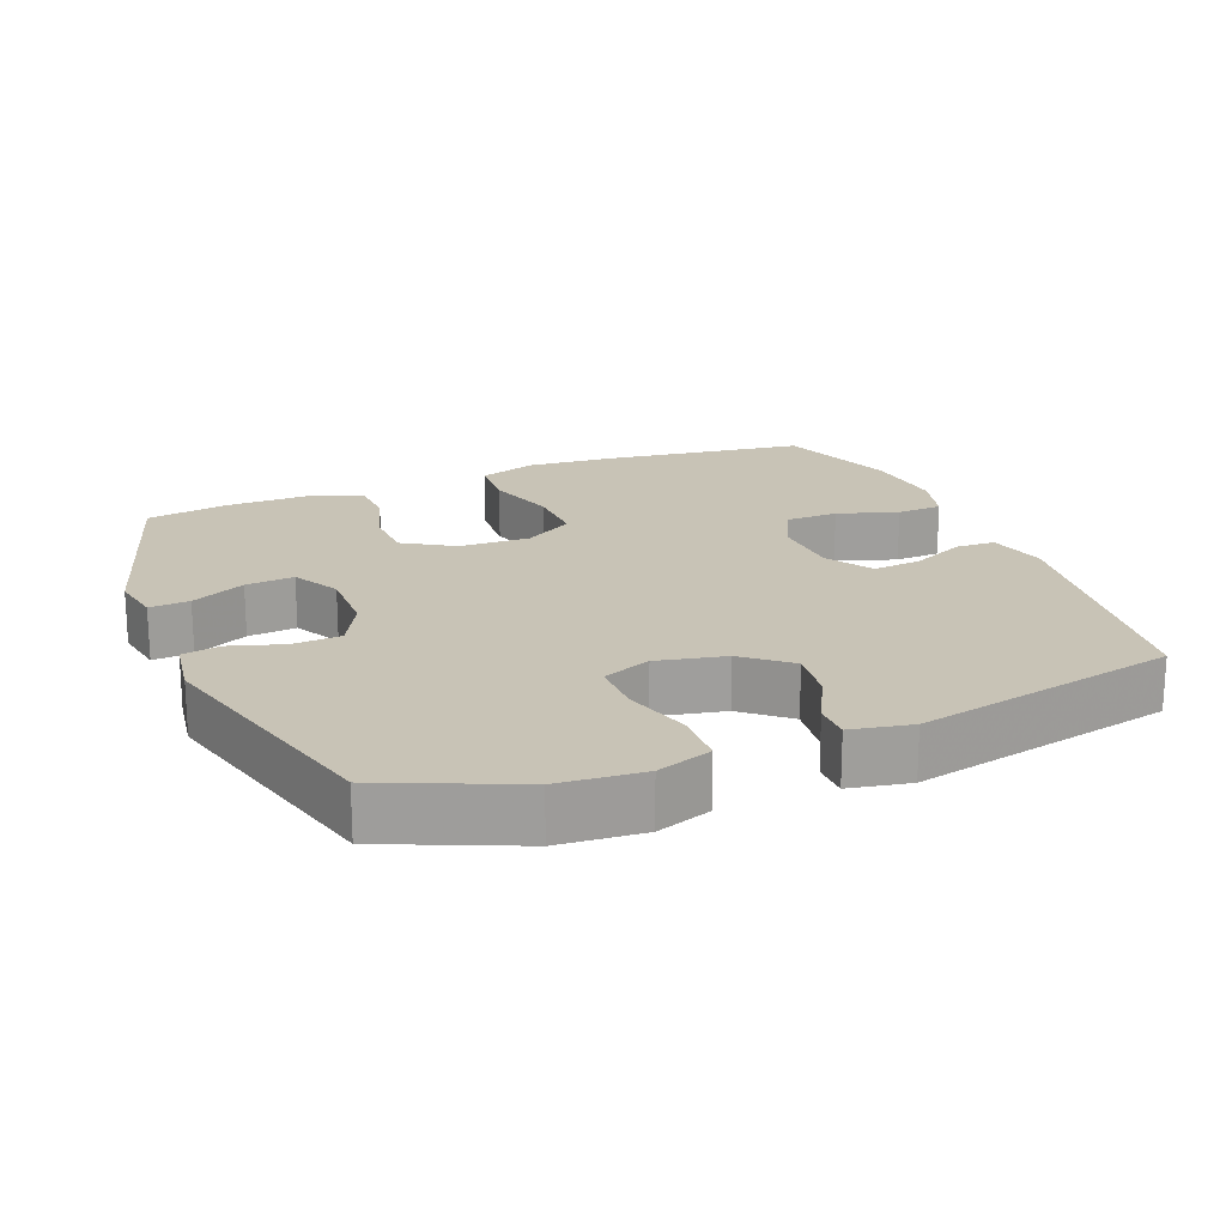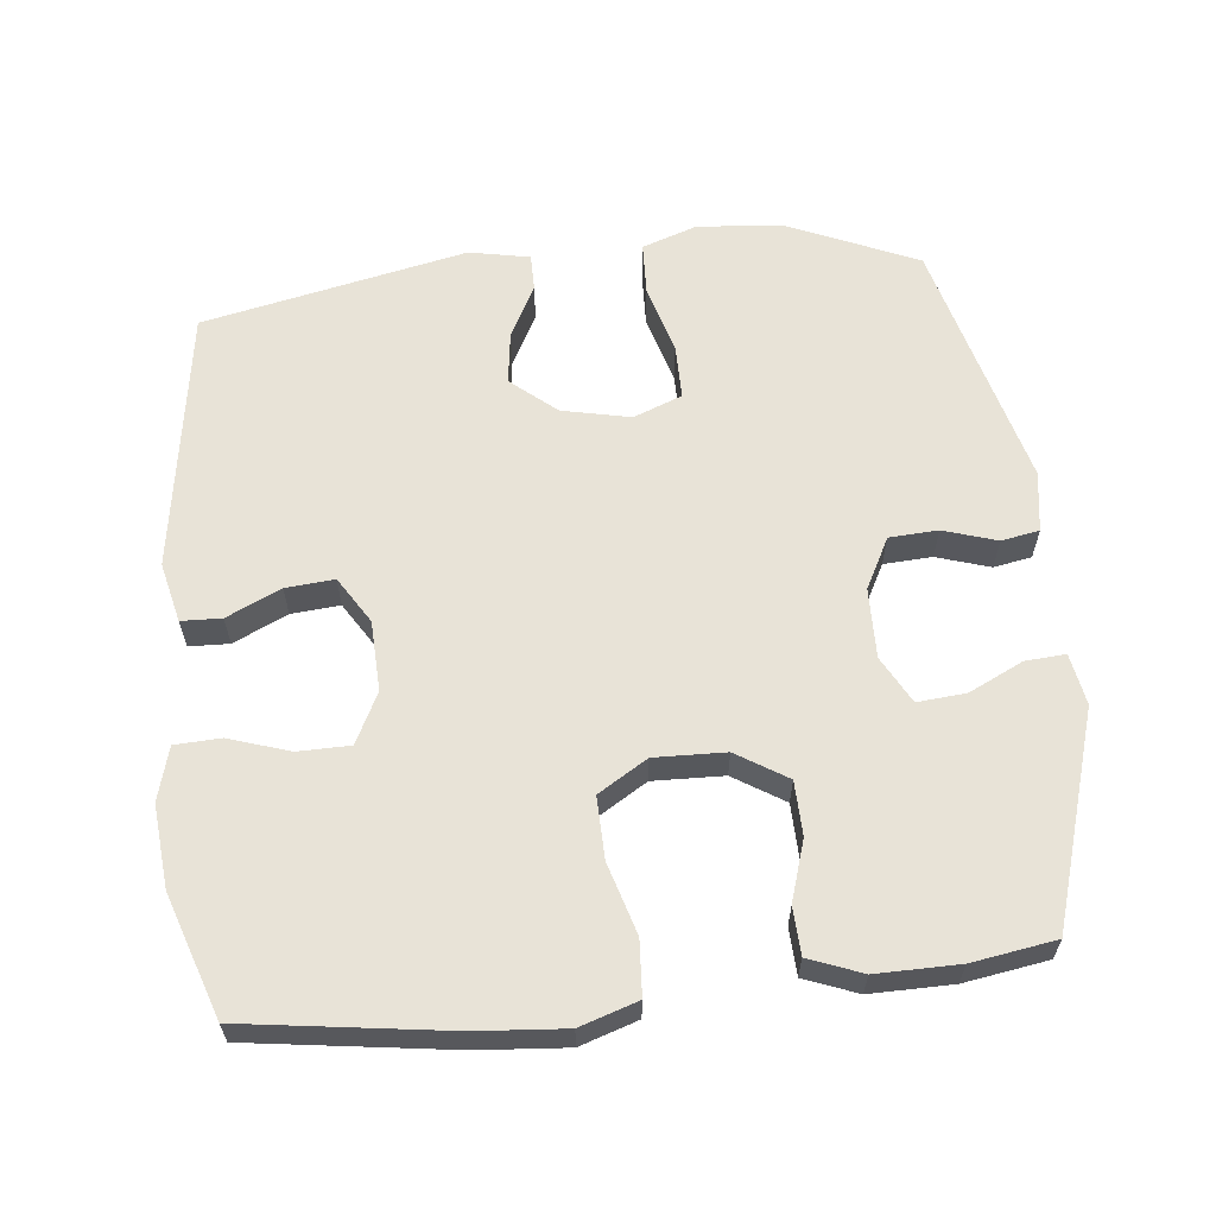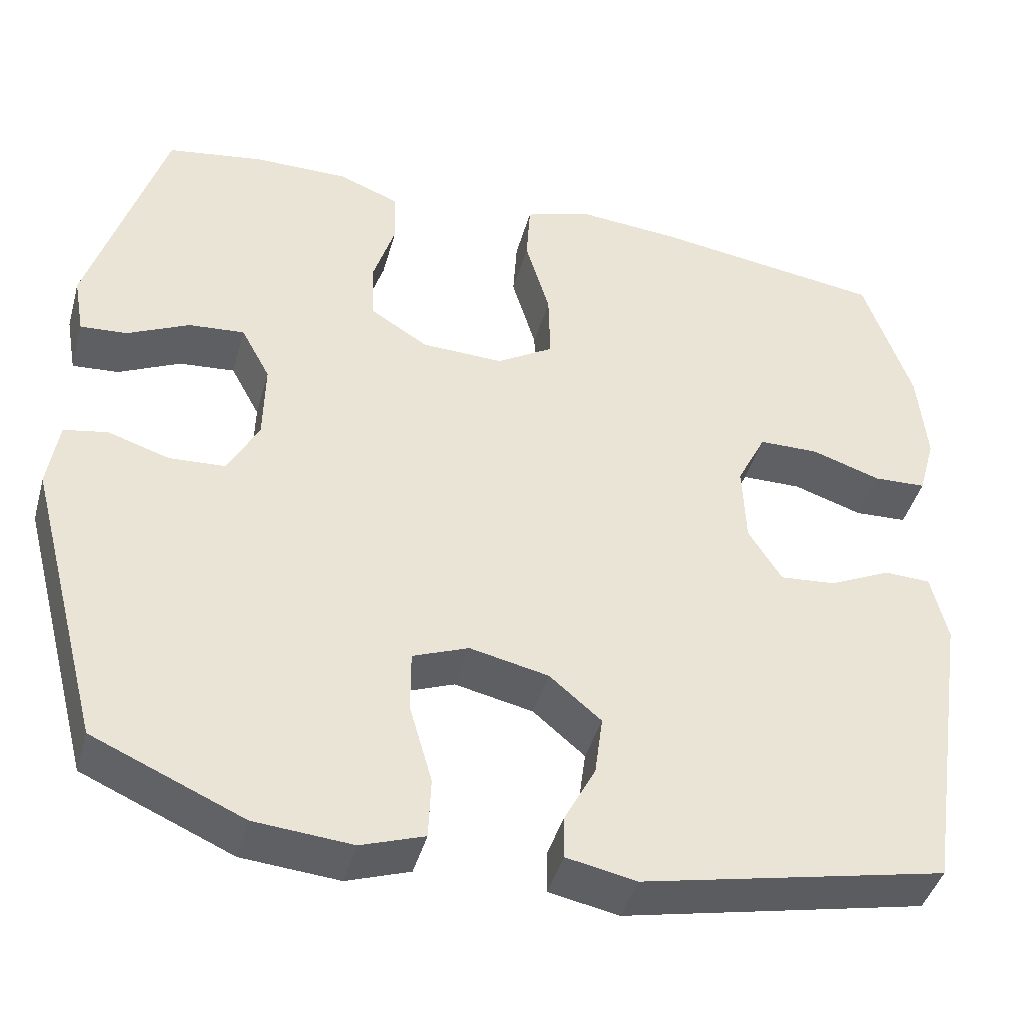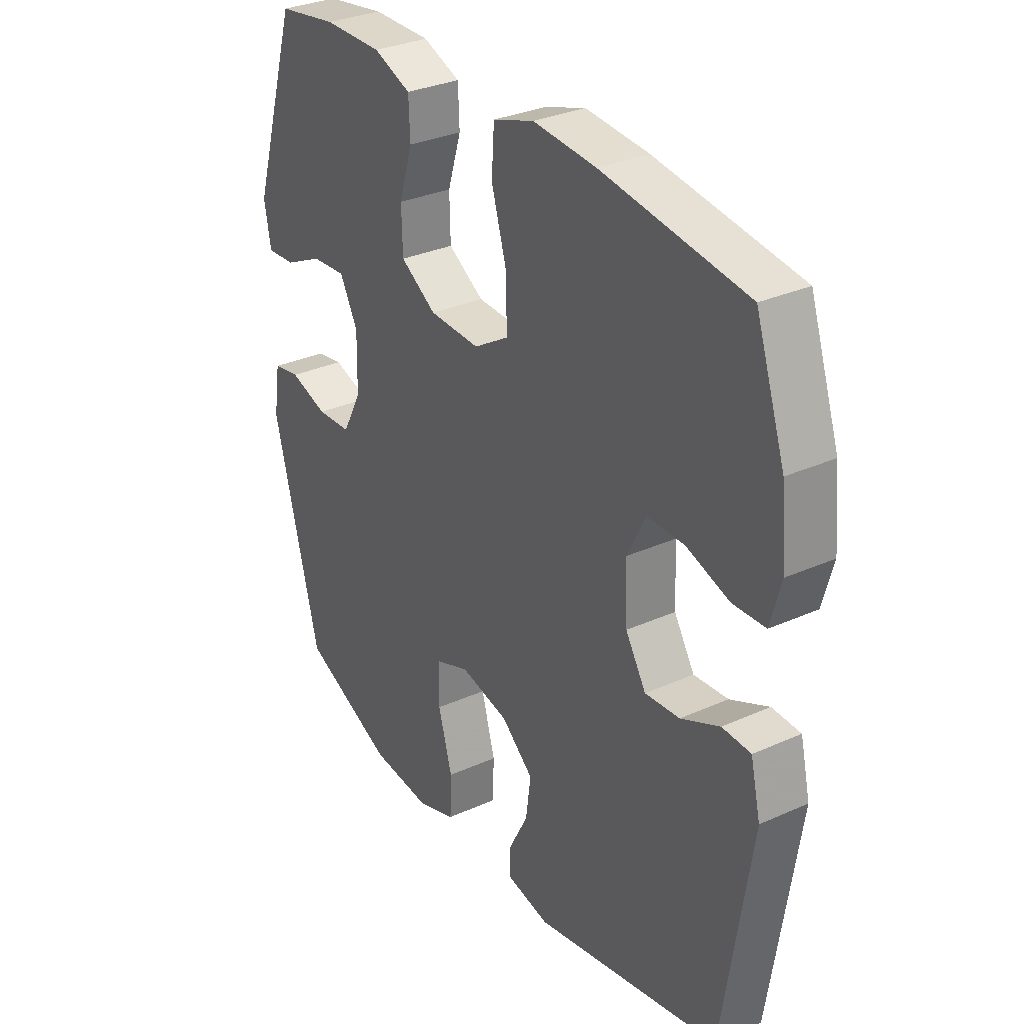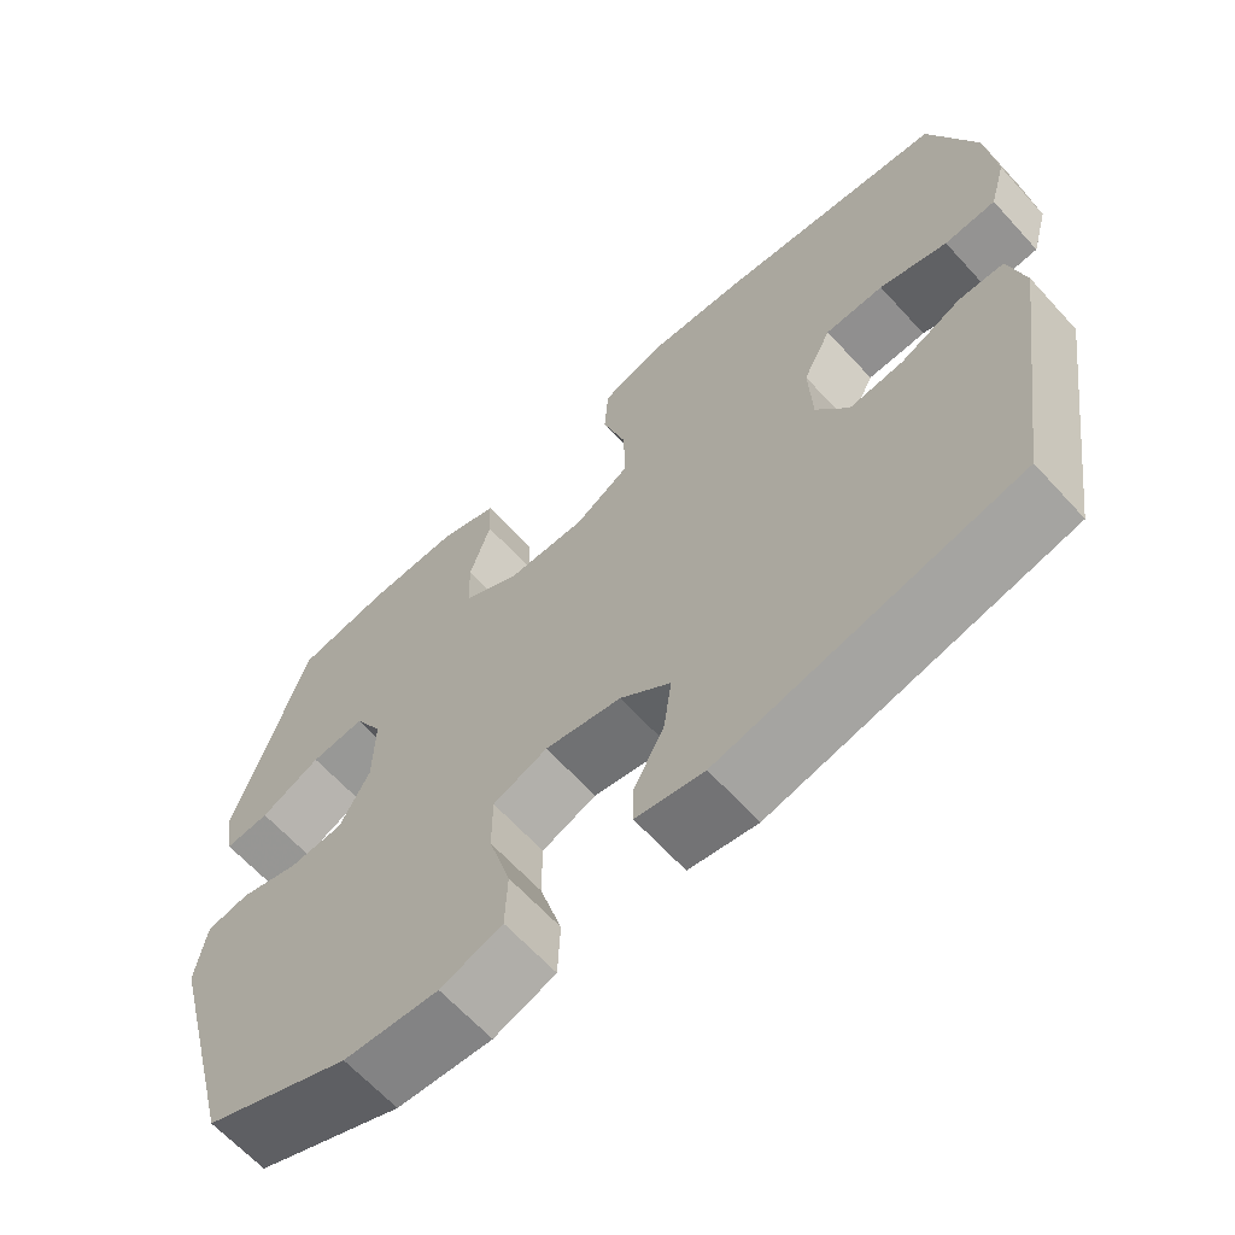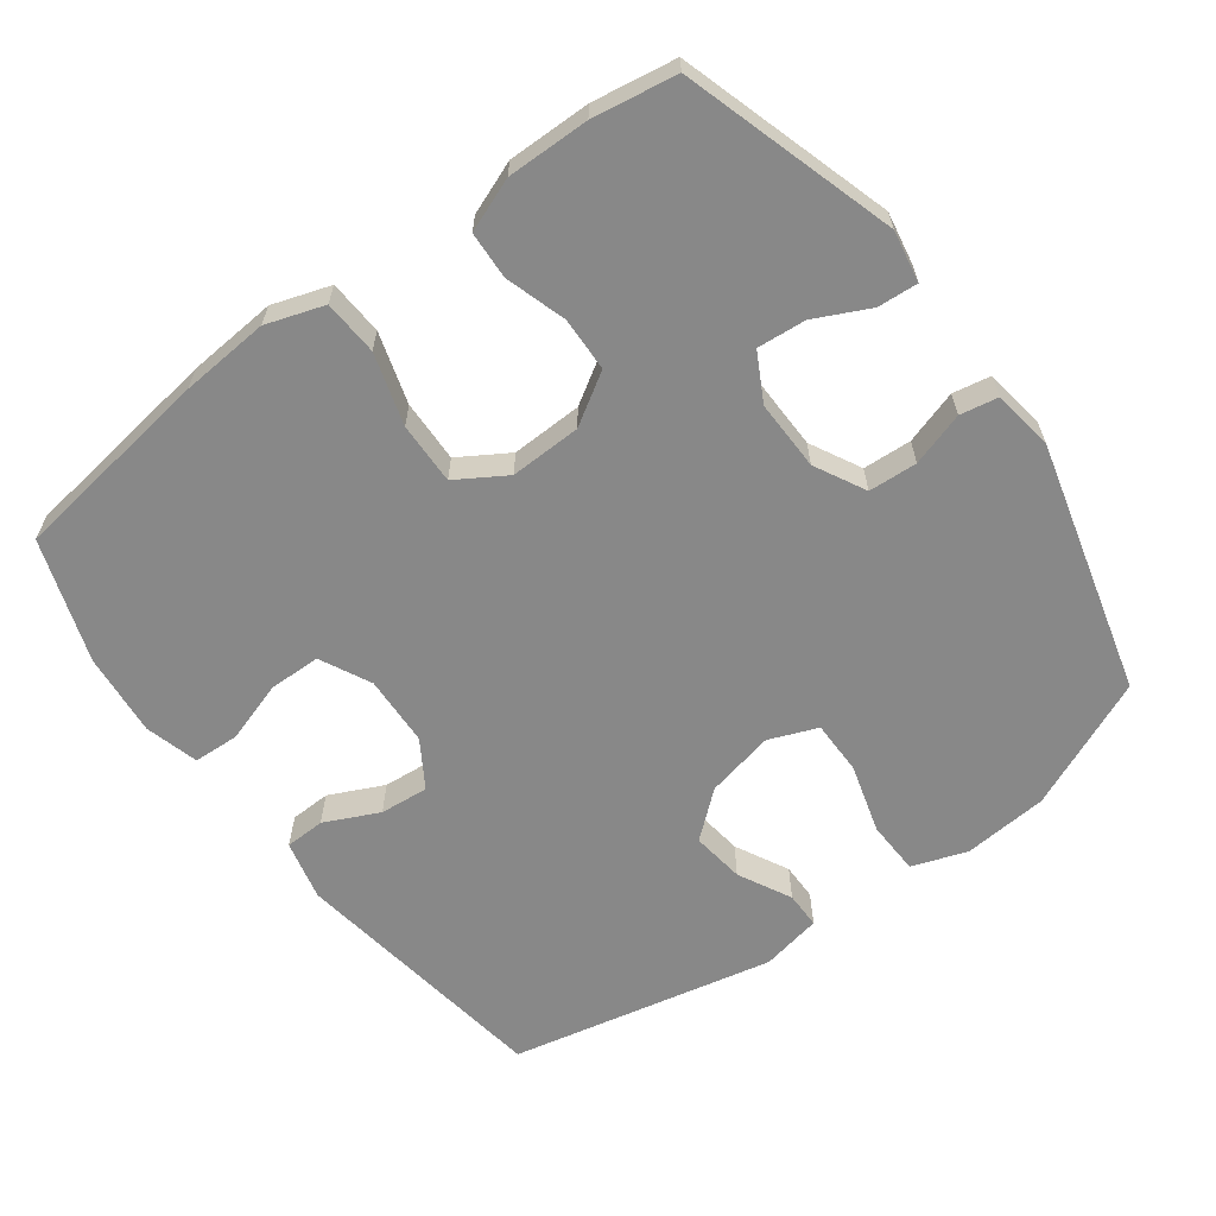
<metadata>
{"format":"obj","ext":"obj","renderer":"f3d","projection":"perspective","resolution":1024,"background":"white","views":[{"elev":19.4,"azim":157.9,"up":"+Y"},{"elev":61.5,"azim":-6.0,"up":"+Y"},{"elev":-43.0,"azim":164.7,"up":"+Z"},{"elev":31.4,"azim":-122.5,"up":"+Z"},{"elev":-64.8,"azim":-137.6,"up":"+Z"},{"elev":-62.8,"azim":36.4,"up":"+Y"}]}
</metadata>
<code>
v 0.5 0.07 0.5
v 0.593 0.07 0.198
v 0.58 0.07 0.125
v 0.523 0.07 0.129
v 0.446 0.07 0.166
v 0.377 0.07 0.172
v 0.341 0.07 0.105
v 0.343 0.07 0.005
v 0.381 0.07 -0.067
v 0.45 0.07 -0.071
v 0.526 0.07 -0.047
v 0.58 0.07 -0.057
v 0.593 0.07 -0.143
v 0.5 0.07 -0.5
v 0.315 0.07 -0.581
v 0.195 0.07 -0.591
v 0.117 0.07 -0.564
v 0.114 0.07 -0.488
v 0.142 0.07 -0.39
v 0.142 0.07 -0.313
v 0.073 0.07 -0.286
v -0.024 0.07 -0.307
v -0.088 0.07 -0.361
v -0.078 0.07 -0.436
v -0.039 0.07 -0.511
v -0.039 0.07 -0.563
v -0.125 0.07 -0.58
v -0.5 0.07 -0.5
v -0.556 0.07 -0.125
v -0.536 0.07 -0.04
v -0.479 0.07 -0.038
v -0.402 0.07 -0.074
v -0.333 0.07 -0.08
v -0.292 0.07 -0.014
v -0.288 0.07 0.086
v -0.324 0.07 0.158
v -0.398 0.07 0.159
v -0.484 0.07 0.131
v -0.549 0.07 0.134
v -0.57 0.07 0.21
v -0.559 0.07 0.327
v -0.5 0.07 0.5
v -0.213 0.07 0.54
v -0.087 0.07 0.55
v -0.005 0.07 0.523
v 0 0.07 0.445
v -0.03 0.07 0.344
v -0.032 0.07 0.256
v 0.038 0.07 0.213
v 0.139 0.07 0.216
v 0.211 0.07 0.261
v 0.213 0.07 0.338
v 0.186 0.07 0.424
v 0.189 0.07 0.491
v 0.264 0.07 0.52
v 0.381 0.07 0.519
v 0.5 0 0.5
v 0.593 0 0.198
v 0.58 0 0.125
v 0.523 0 0.129
v 0.446 0 0.166
v 0.377 0 0.172
v 0.341 0 0.105
v 0.343 0 0.005
v 0.381 0 -0.067
v 0.45 0 -0.071
v 0.526 0 -0.047
v 0.58 0 -0.057
v 0.593 0 -0.143
v 0.5 0 -0.5
v 0.315 0 -0.581
v 0.195 0 -0.591
v 0.117 0 -0.564
v 0.114 0 -0.488
v 0.142 0 -0.39
v 0.142 0 -0.313
v 0.073 0 -0.286
v -0.024 0 -0.307
v -0.088 0 -0.361
v -0.078 0 -0.436
v -0.039 0 -0.511
v -0.039 0 -0.563
v -0.125 0 -0.58
v -0.5 0 -0.5
v -0.556 0 -0.125
v -0.536 0 -0.04
v -0.479 0 -0.038
v -0.402 0 -0.074
v -0.333 0 -0.08
v -0.292 0 -0.014
v -0.288 0 0.086
v -0.324 0 0.158
v -0.398 0 0.159
v -0.484 0 0.131
v -0.549 0 0.134
v -0.57 0 0.21
v -0.559 0 0.327
v -0.5 0 0.5
v -0.213 0 0.54
v -0.087 0 0.55
v -0.005 0 0.523
v 0 0 0.445
v -0.03 0 0.344
v -0.032 0 0.256
v 0.038 0 0.213
v 0.139 0 0.216
v 0.211 0 0.261
v 0.213 0 0.338
v 0.186 0 0.424
v 0.189 0 0.491
v 0.264 0 0.52
v 0.381 0 0.519
f 3 4 5
f 2 3 5
f 1 2 5
f 56 1 5
f 55 56 5
f 54 55 5
f 53 54 5
f 52 53 5
f 51 52 5 6
f 50 51 6 7
f 49 50 7 8
f 48 49 8 9
f 45 46 47
f 44 45 47
f 43 44 47
f 42 43 47
f 41 42 47
f 40 41 47
f 39 40 47
f 38 39 47
f 37 38 47
f 36 37 47 48
f 35 36 48 9
f 30 31 32
f 29 30 32
f 28 29 32
f 27 28 32
f 26 27 32
f 25 26 32
f 24 25 32
f 23 24 32 33
f 22 23 33 34
f 17 18 19
f 16 17 19
f 15 16 19
f 14 15 19
f 13 14 19
f 12 13 19
f 11 12 19
f 10 11 19
f 9 10 19 20
f 34 35 9
f 22 34 9
f 21 22 9
f 9 20 21
f 61 60 59
f 61 59 58
f 61 58 57
f 61 57 112
f 61 112 111
f 61 111 110
f 61 110 109
f 61 109 108
f 62 61 108 107
f 63 62 107 106
f 64 63 106 105
f 65 64 105 104
f 103 102 101
f 103 101 100
f 103 100 99
f 103 99 98
f 103 98 97
f 103 97 96
f 103 96 95
f 103 95 94
f 103 94 93
f 104 103 93 92
f 65 104 92 91
f 88 87 86
f 88 86 85
f 88 85 84
f 88 84 83
f 88 83 82
f 88 82 81
f 88 81 80
f 89 88 80 79
f 90 89 79 78
f 75 74 73
f 75 73 72
f 75 72 71
f 75 71 70
f 75 70 69
f 75 69 68
f 75 68 67
f 75 67 66
f 76 75 66 65
f 65 91 90
f 65 90 78
f 65 78 77
f 77 76 65
f 1 57 58 2
f 2 58 59 3
f 3 59 60 4
f 4 60 61 5
f 5 61 62 6
f 6 62 63 7
f 7 63 64 8
f 8 64 65 9
f 9 65 66 10
f 10 66 67 11
f 11 67 68 12
f 12 68 69 13
f 13 69 70 14
f 14 70 71 15
f 15 71 72 16
f 16 72 73 17
f 17 73 74 18
f 18 74 75 19
f 19 75 76 20
f 20 76 77 21
f 21 77 78 22
f 22 78 79 23
f 23 79 80 24
f 24 80 81 25
f 25 81 82 26
f 26 82 83 27
f 27 83 84 28
f 28 84 85 29
f 29 85 86 30
f 30 86 87 31
f 31 87 88 32
f 32 88 89 33
f 33 89 90 34
f 34 90 91 35
f 35 91 92 36
f 36 92 93 37
f 37 93 94 38
f 38 94 95 39
f 39 95 96 40
f 40 96 97 41
f 41 97 98 42
f 42 98 99 43
f 43 99 100 44
f 44 100 101 45
f 45 101 102 46
f 46 102 103 47
f 47 103 104 48
f 48 104 105 49
f 49 105 106 50
f 50 106 107 51
f 51 107 108 52
f 52 108 109 53
f 53 109 110 54
f 54 110 111 55
f 55 111 112 56
f 56 112 57 1

</code>
